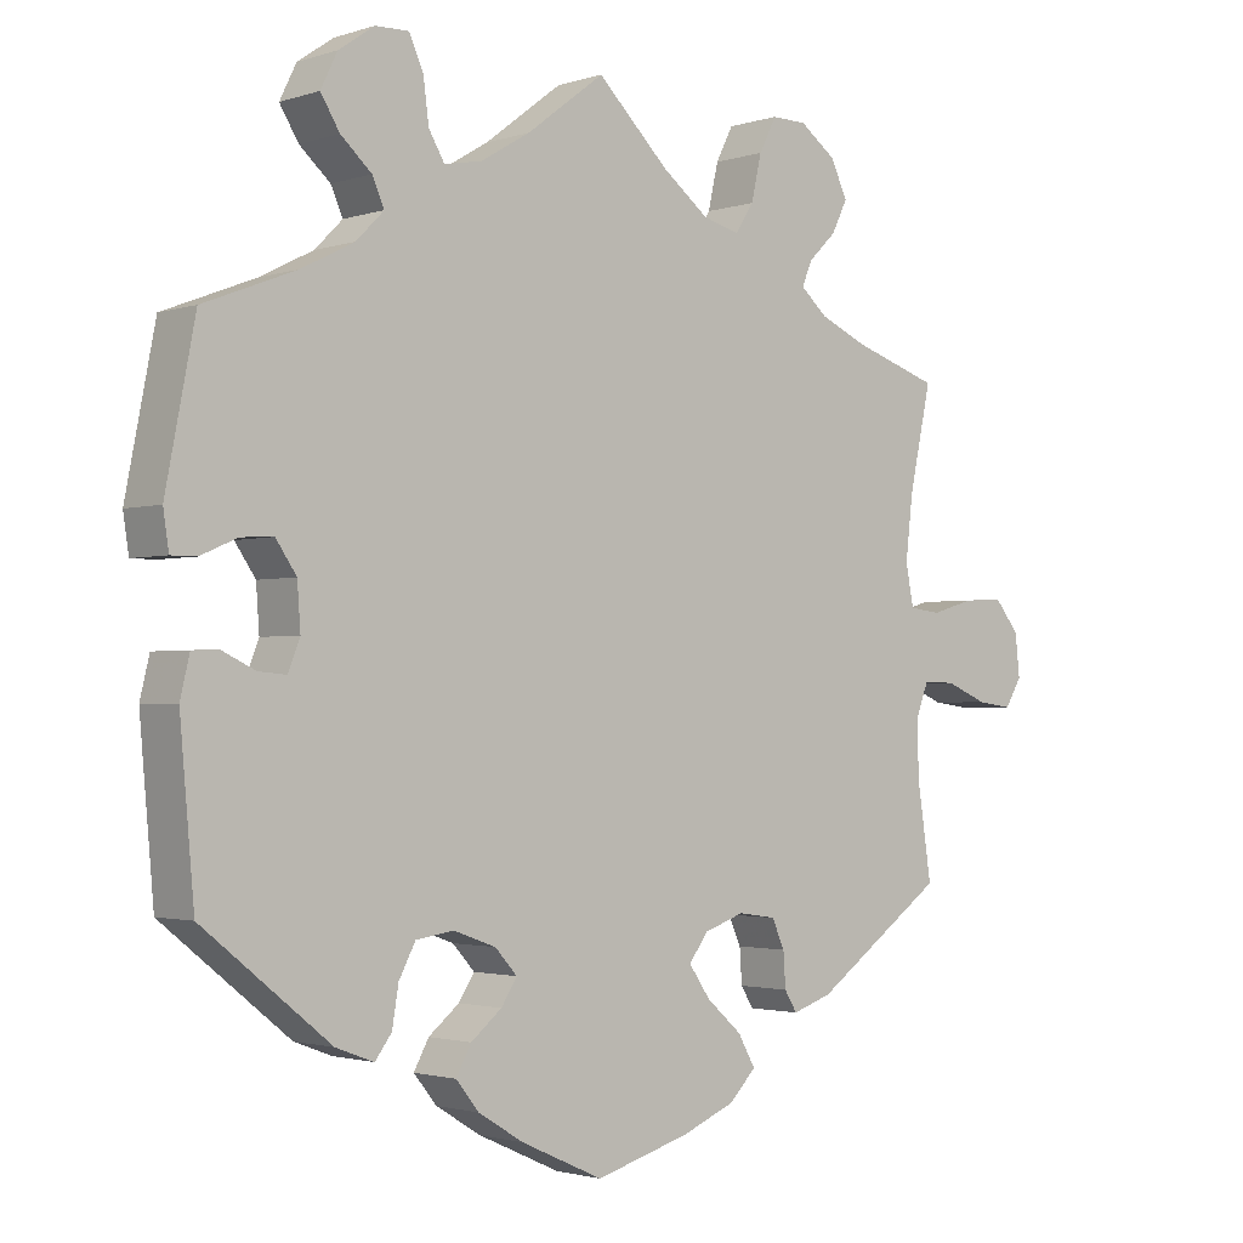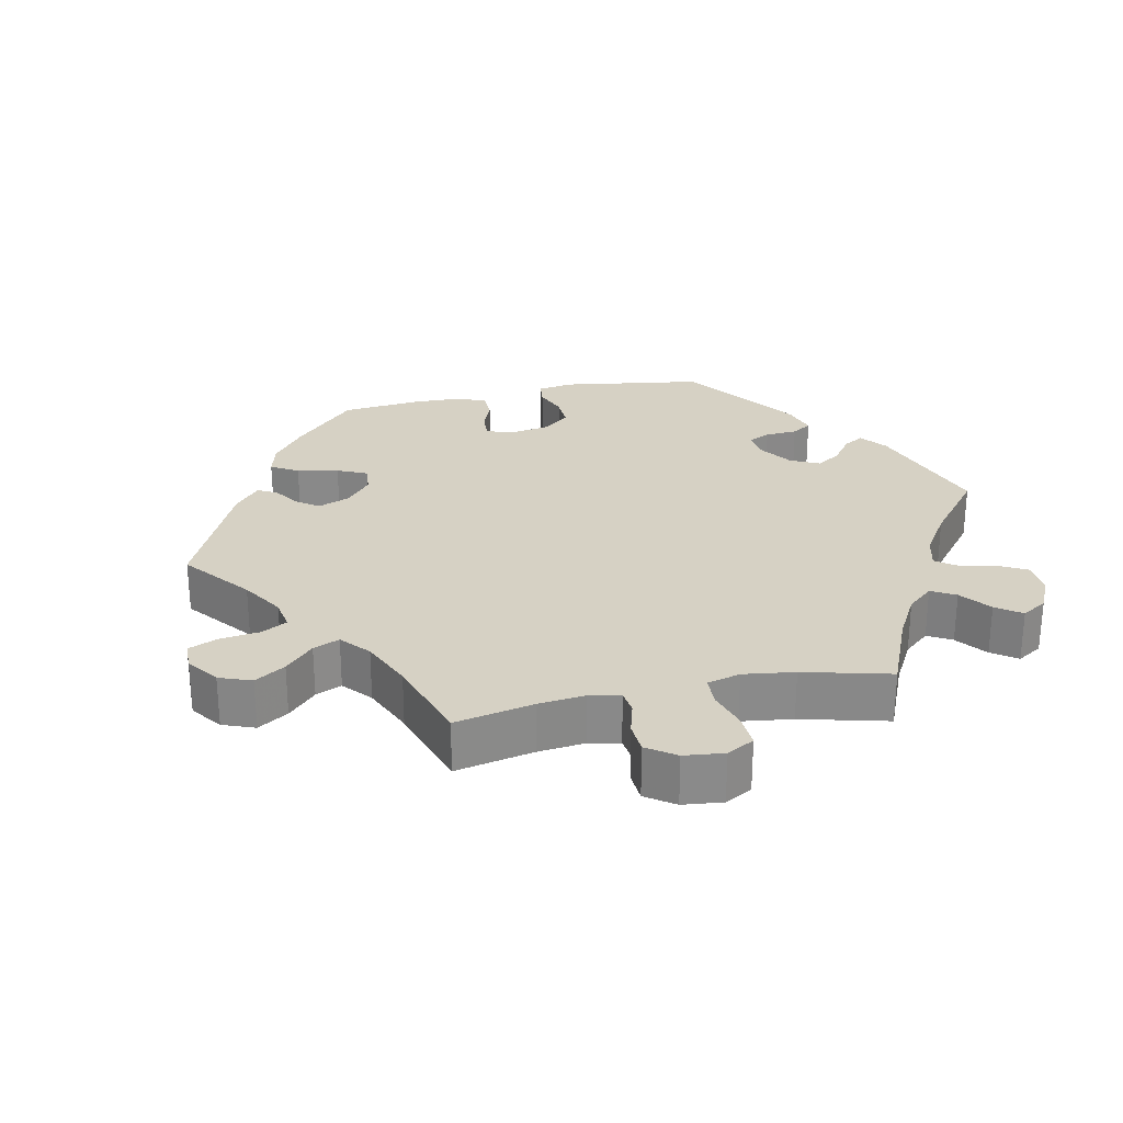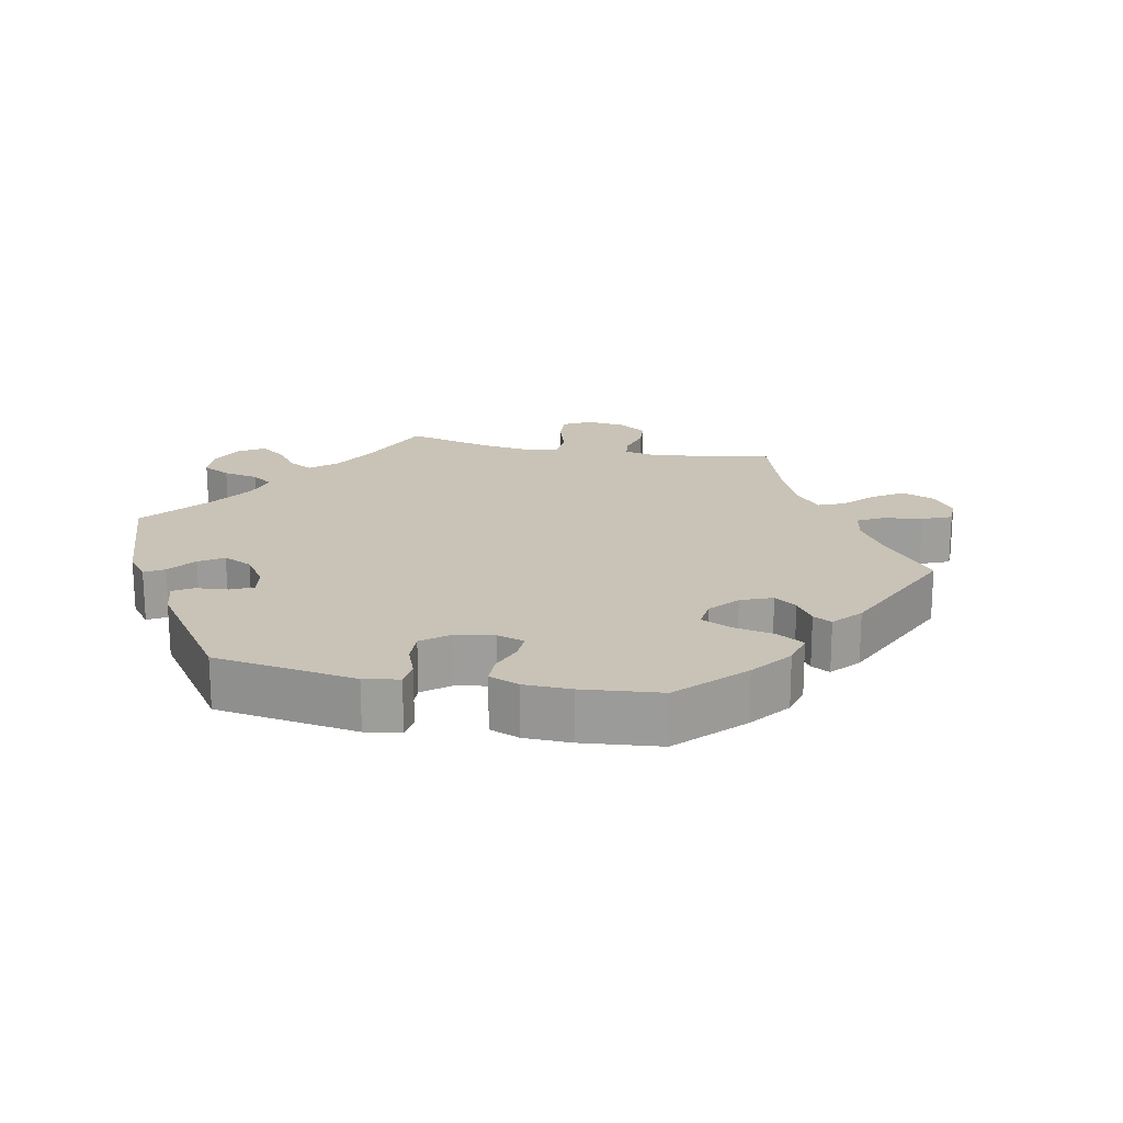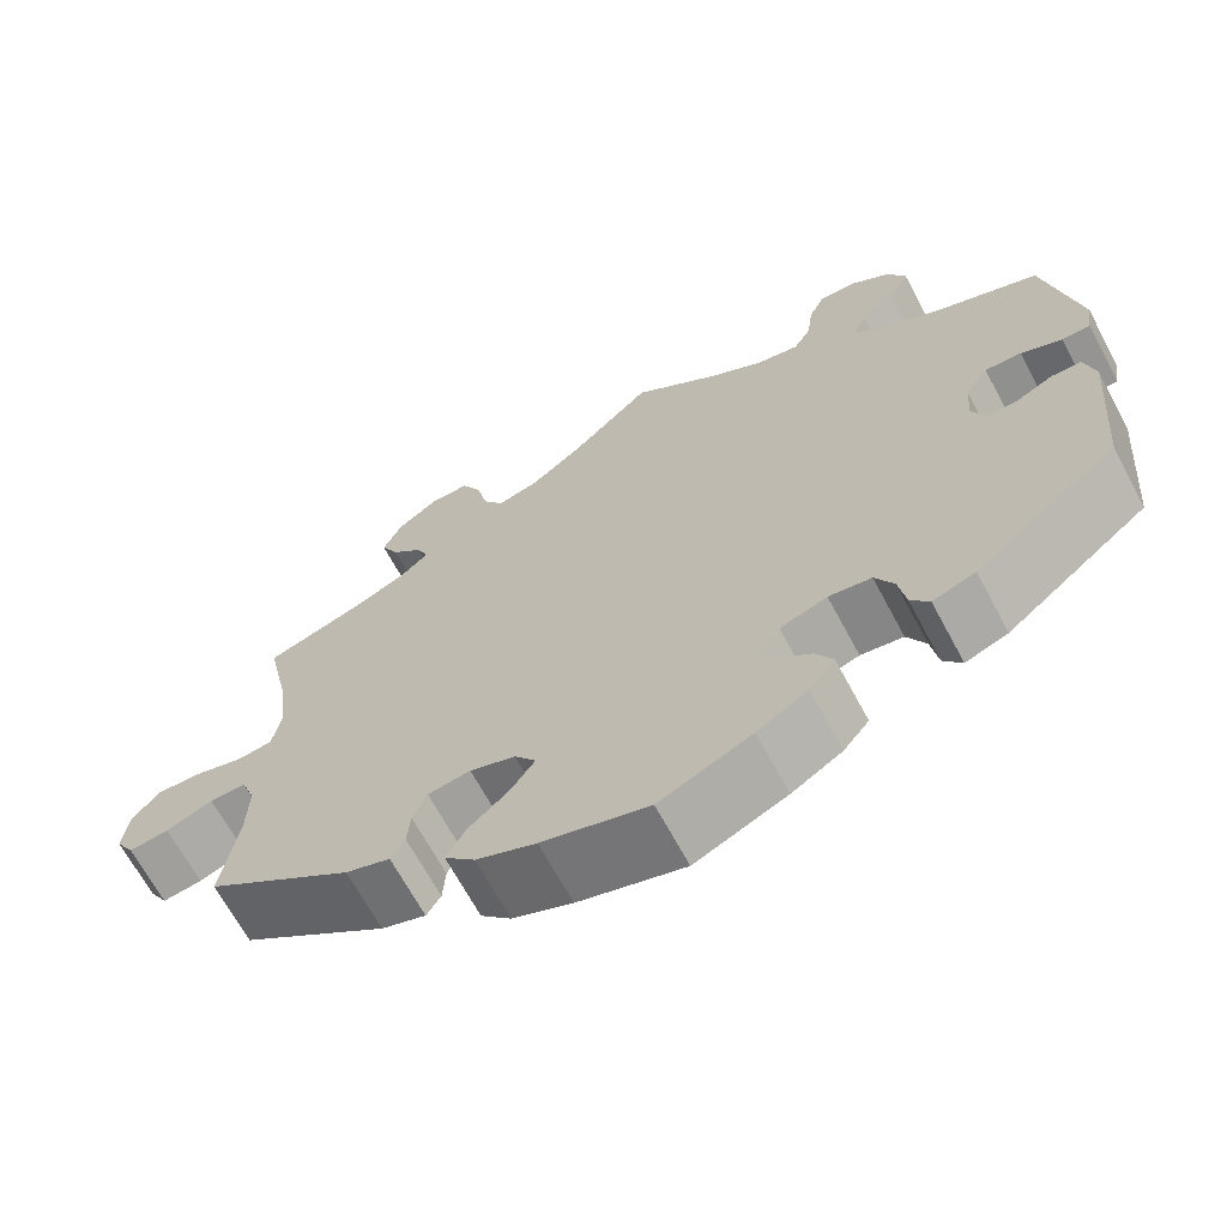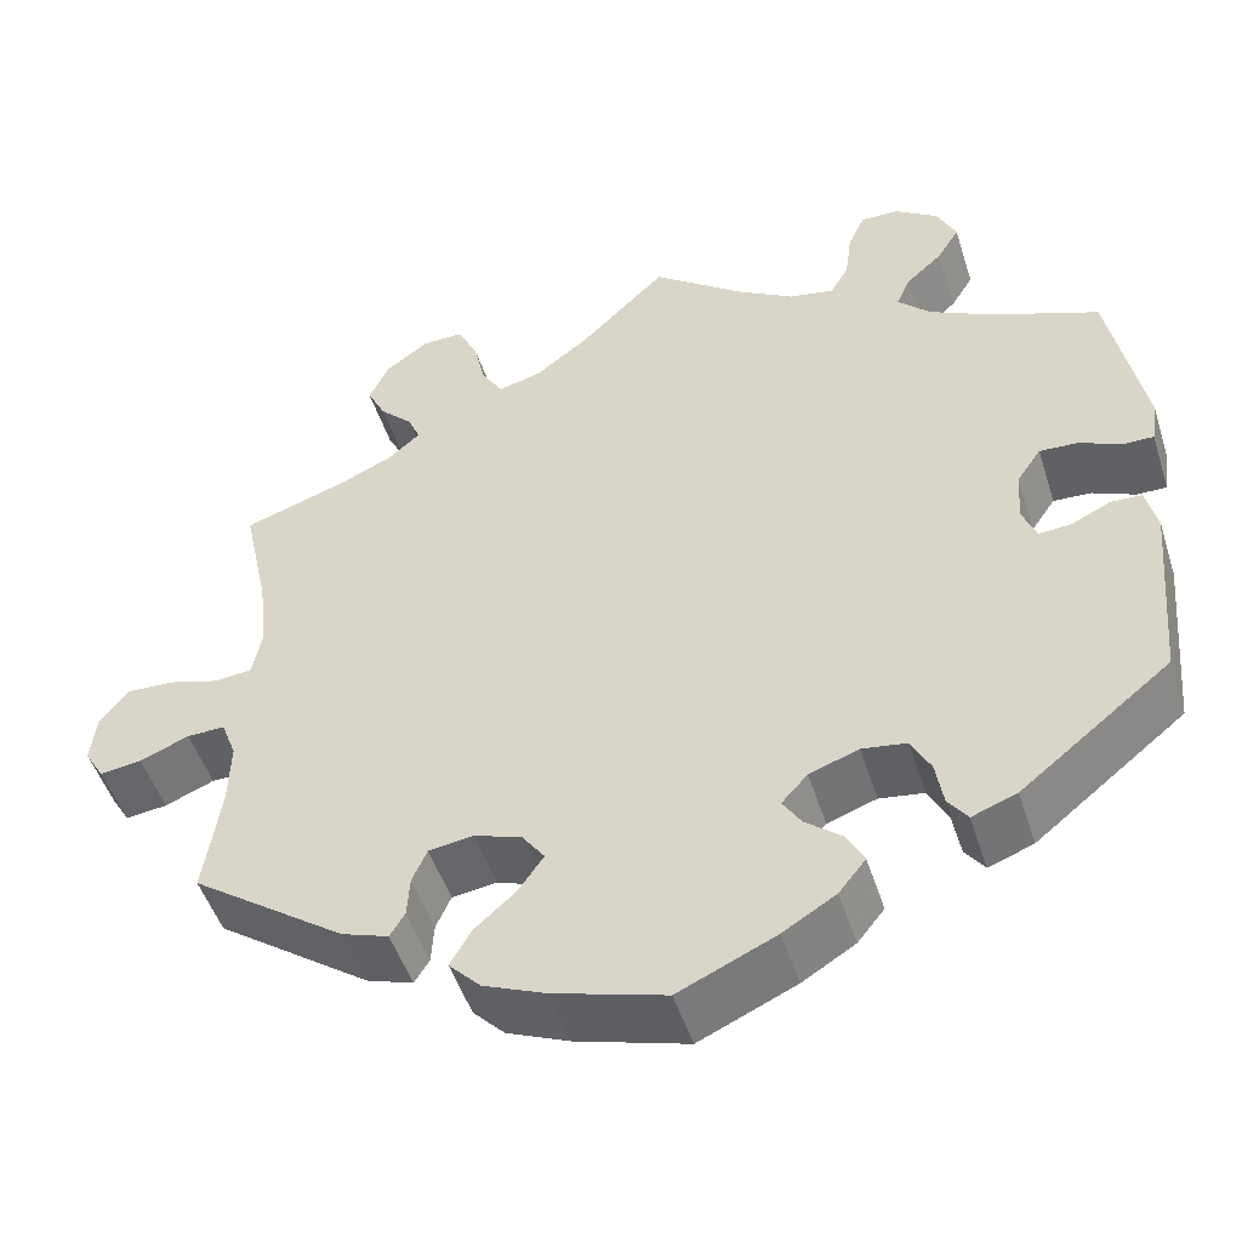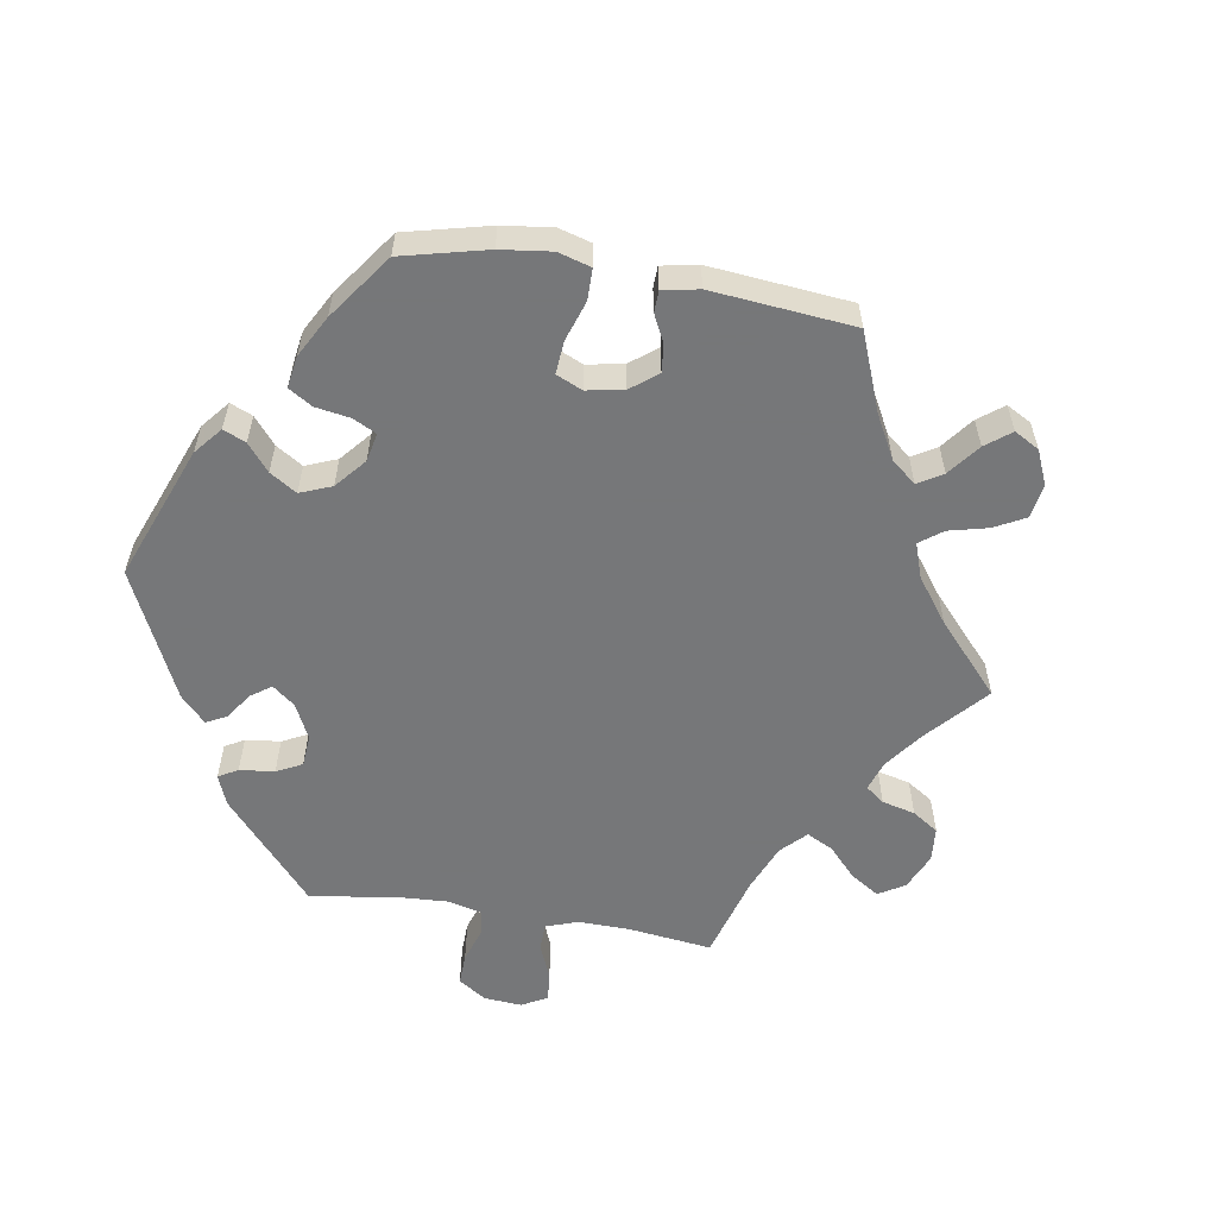
<metadata>
{"format":"obj","ext":"obj","renderer":"f3d","projection":"perspective","resolution":1024,"background":"white","views":[{"elev":-1.9,"azim":138.9,"up":"+Z"},{"elev":26.9,"azim":-42.1,"up":"+Y"},{"elev":19.4,"azim":161.4,"up":"+Y"},{"elev":-67.2,"azim":28.2,"up":"+Z"},{"elev":-49.2,"azim":17.5,"up":"+Z"},{"elev":-57.1,"azim":-159.5,"up":"+Y"}]}
</metadata>
<code>
v 0.339 0.07 -0.418
v 0.291 0.07 -0.436
v 0.27 0.07 -0.408
v 0.262 0.07 -0.359
v 0.241 0.07 -0.319
v 0.193 0.07 -0.312
v 0.14 0.07 -0.331
v 0.112 0.07 -0.362
v 0.132 0.07 -0.393
v 0.171 0.07 -0.425
v 0.19 0.07 -0.46
v 0.161 0.07 -0.496
v 0.104 0.07 -0.531
v 0 0.07 -0.578
v -0.12 0.07 -0.543
v -0.187 0.07 -0.515
v -0.221 0.07 -0.48
v -0.199 0.07 -0.441
v -0.154 0.07 -0.401
v -0.127 0.07 -0.362
v -0.151 0.07 -0.329
v -0.202 0.07 -0.311
v -0.25 0.07 -0.318
v -0.266 0.07 -0.354
v -0.269 0.07 -0.398
v -0.285 0.07 -0.424
v -0.335 0.07 -0.407
v -0.501 0.07 -0.289
v -0.483 0.07 -0.17
v -0.481 0.07 -0.1
v -0.497 0.07 -0.057
v -0.538 0.07 -0.058
v -0.591 0.07 -0.08
v -0.636 0.07 -0.086
v -0.657 0.07 -0.051
v -0.651 0.07 0.003
v -0.62 0.07 0.041
v -0.569 0.07 0.039
v -0.514 0.07 0.023
v -0.474 0.07 0.028
v -0.464 0.07 0.08
v -0.473 0.07 0.159
v -0.501 0.07 0.289
v -0.393 0.07 0.325
v -0.332 0.07 0.352
v -0.298 0.07 0.382
v -0.311 0.07 0.413
v -0.346 0.07 0.447
v -0.366 0.07 0.487
v -0.345 0.07 0.532
v -0.299 0.07 0.566
v -0.255 0.07 0.567
v -0.233 0.07 0.524
v -0.22 0.07 0.467
v -0.197 0.07 0.431
v -0.15 0.07 0.444
v -0.092 0.07 0.489
v -0.001 0.07 0.578
v 0.097 0.07 0.504
v 0.159 0.07 0.467
v 0.207 0.07 0.458
v 0.227 0.07 0.492
v 0.234 0.07 0.546
v 0.252 0.07 0.586
v 0.294 0.07 0.585
v 0.339 0.07 0.554
v 0.36 0.07 0.511
v 0.336 0.07 0.472
v 0.297 0.07 0.437
v 0.282 0.07 0.403
v 0.317 0.07 0.368
v 0.384 0.07 0.334
v 0.5 0.07 0.289
v 0.537 0.07 0.099
v 0.53 0.07 0.052
v 0.498 0.07 0.052
v 0.452 0.07 0.072
v 0.411 0.07 0.074
v 0.385 0.07 0.036
v 0.381 0.07 -0.02
v 0.396 0.07 -0.058
v 0.431 0.07 -0.055
v 0.473 0.07 -0.035
v 0.506 0.07 -0.036
v 0.518 0.07 -0.086
v 0.5 0.07 -0.289
v 0.339 0 -0.418
v 0.291 0 -0.436
v 0.27 0 -0.408
v 0.262 0 -0.359
v 0.241 0 -0.319
v 0.193 0 -0.312
v 0.14 0 -0.331
v 0.112 0 -0.362
v 0.132 0 -0.393
v 0.171 0 -0.425
v 0.19 0 -0.46
v 0.161 0 -0.496
v 0.104 0 -0.531
v 0 0 -0.578
v -0.12 0 -0.543
v -0.187 0 -0.515
v -0.221 0 -0.48
v -0.199 0 -0.441
v -0.154 0 -0.401
v -0.127 0 -0.362
v -0.151 0 -0.329
v -0.202 0 -0.311
v -0.25 0 -0.318
v -0.266 0 -0.354
v -0.269 0 -0.398
v -0.285 0 -0.424
v -0.335 0 -0.407
v -0.501 0 -0.289
v -0.483 0 -0.17
v -0.481 0 -0.1
v -0.497 0 -0.057
v -0.538 0 -0.058
v -0.591 0 -0.08
v -0.636 0 -0.086
v -0.657 0 -0.051
v -0.651 0 0.003
v -0.62 0 0.041
v -0.569 0 0.039
v -0.514 0 0.023
v -0.474 0 0.028
v -0.464 0 0.08
v -0.473 0 0.159
v -0.501 0 0.289
v -0.393 0 0.325
v -0.332 0 0.352
v -0.298 0 0.382
v -0.311 0 0.413
v -0.346 0 0.447
v -0.366 0 0.487
v -0.345 0 0.532
v -0.299 0 0.566
v -0.255 0 0.567
v -0.233 0 0.524
v -0.22 0 0.467
v -0.197 0 0.431
v -0.15 0 0.444
v -0.092 0 0.489
v -0.001 0 0.578
v 0.097 0 0.504
v 0.159 0 0.467
v 0.207 0 0.458
v 0.227 0 0.492
v 0.234 0 0.546
v 0.252 0 0.586
v 0.294 0 0.585
v 0.339 0 0.554
v 0.36 0 0.511
v 0.336 0 0.472
v 0.297 0 0.437
v 0.282 0 0.403
v 0.317 0 0.368
v 0.384 0 0.334
v 0.5 0 0.289
v 0.537 0 0.099
v 0.53 0 0.052
v 0.498 0 0.052
v 0.452 0 0.072
v 0.411 0 0.074
v 0.385 0 0.036
v 0.381 0 -0.02
v 0.396 0 -0.058
v 0.431 0 -0.055
v 0.473 0 -0.035
v 0.506 0 -0.036
v 0.518 0 -0.086
v 0.5 0 -0.289
f 82 83 84 85
f 81 82 85 86
f 74 75 76 77
f 72 73 74 77
f 71 72 77 78
f 70 71 78 79
f 66 67 68 69
f 66 69 70
f 65 66 70
f 62 63 64 65
f 61 62 65 70
f 60 61 70 79
f 57 58 59
f 56 57 59 60
f 55 56 60 79
f 51 52 53 54
f 51 54 55
f 50 51 55
f 47 48 49 50
f 46 47 50 55
f 45 46 55 79
f 42 43 44
f 41 42 44 45
f 40 41 45 79
f 36 37 38 39
f 32 33 34 35
f 31 32 35 36
f 26 27 28 29
f 24 25 26 29
f 23 24 29 30
f 22 23 30 31
f 16 17 18 19
f 16 19 20
f 15 16 20
f 14 15 20
f 13 14 20
f 12 13 20 21
f 9 10 11 12
f 8 9 12 21
f 1 2 3 4
f 81 86 1 4
f 80 81 4 5
f 79 80 5 6
f 40 79 6 7
f 31 36 39 40
f 21 22 31 40
f 7 8 21 40
f 171 170 169 168
f 172 171 168 167
f 163 162 161 160
f 163 160 159 158
f 164 163 158 157
f 165 164 157 156
f 155 154 153 152
f 156 155 152
f 156 152 151
f 151 150 149 148
f 156 151 148 147
f 165 156 147 146
f 145 144 143
f 146 145 143 142
f 165 146 142 141
f 140 139 138 137
f 141 140 137
f 141 137 136
f 136 135 134 133
f 141 136 133 132
f 165 141 132 131
f 130 129 128
f 131 130 128 127
f 165 131 127 126
f 125 124 123 122
f 121 120 119 118
f 122 121 118 117
f 115 114 113 112
f 115 112 111 110
f 116 115 110 109
f 117 116 109 108
f 105 104 103 102
f 106 105 102
f 106 102 101
f 106 101 100
f 106 100 99
f 107 106 99 98
f 98 97 96 95
f 107 98 95 94
f 90 89 88 87
f 90 87 172 167
f 91 90 167 166
f 92 91 166 165
f 93 92 165 126
f 126 125 122 117
f 126 117 108 107
f 126 107 94 93
f 1 87 88 2
f 2 88 89 3
f 3 89 90 4
f 4 90 91 5
f 5 91 92 6
f 6 92 93 7
f 7 93 94 8
f 8 94 95 9
f 9 95 96 10
f 10 96 97 11
f 11 97 98 12
f 12 98 99 13
f 13 99 100 14
f 14 100 101 15
f 15 101 102 16
f 16 102 103 17
f 17 103 104 18
f 18 104 105 19
f 19 105 106 20
f 20 106 107 21
f 21 107 108 22
f 22 108 109 23
f 23 109 110 24
f 24 110 111 25
f 25 111 112 26
f 26 112 113 27
f 27 113 114 28
f 28 114 115 29
f 29 115 116 30
f 30 116 117 31
f 31 117 118 32
f 32 118 119 33
f 33 119 120 34
f 34 120 121 35
f 35 121 122 36
f 36 122 123 37
f 37 123 124 38
f 38 124 125 39
f 39 125 126 40
f 40 126 127 41
f 41 127 128 42
f 42 128 129 43
f 43 129 130 44
f 44 130 131 45
f 45 131 132 46
f 46 132 133 47
f 47 133 134 48
f 48 134 135 49
f 49 135 136 50
f 50 136 137 51
f 51 137 138 52
f 52 138 139 53
f 53 139 140 54
f 54 140 141 55
f 55 141 142 56
f 56 142 143 57
f 57 143 144 58
f 58 144 145 59
f 59 145 146 60
f 60 146 147 61
f 61 147 148 62
f 62 148 149 63
f 63 149 150 64
f 64 150 151 65
f 65 151 152 66
f 66 152 153 67
f 67 153 154 68
f 68 154 155 69
f 69 155 156 70
f 70 156 157 71
f 71 157 158 72
f 72 158 159 73
f 73 159 160 74
f 74 160 161 75
f 75 161 162 76
f 76 162 163 77
f 77 163 164 78
f 78 164 165 79
f 79 165 166 80
f 80 166 167 81
f 81 167 168 82
f 82 168 169 83
f 83 169 170 84
f 84 170 171 85
f 85 171 172 86
f 86 172 87 1

</code>
